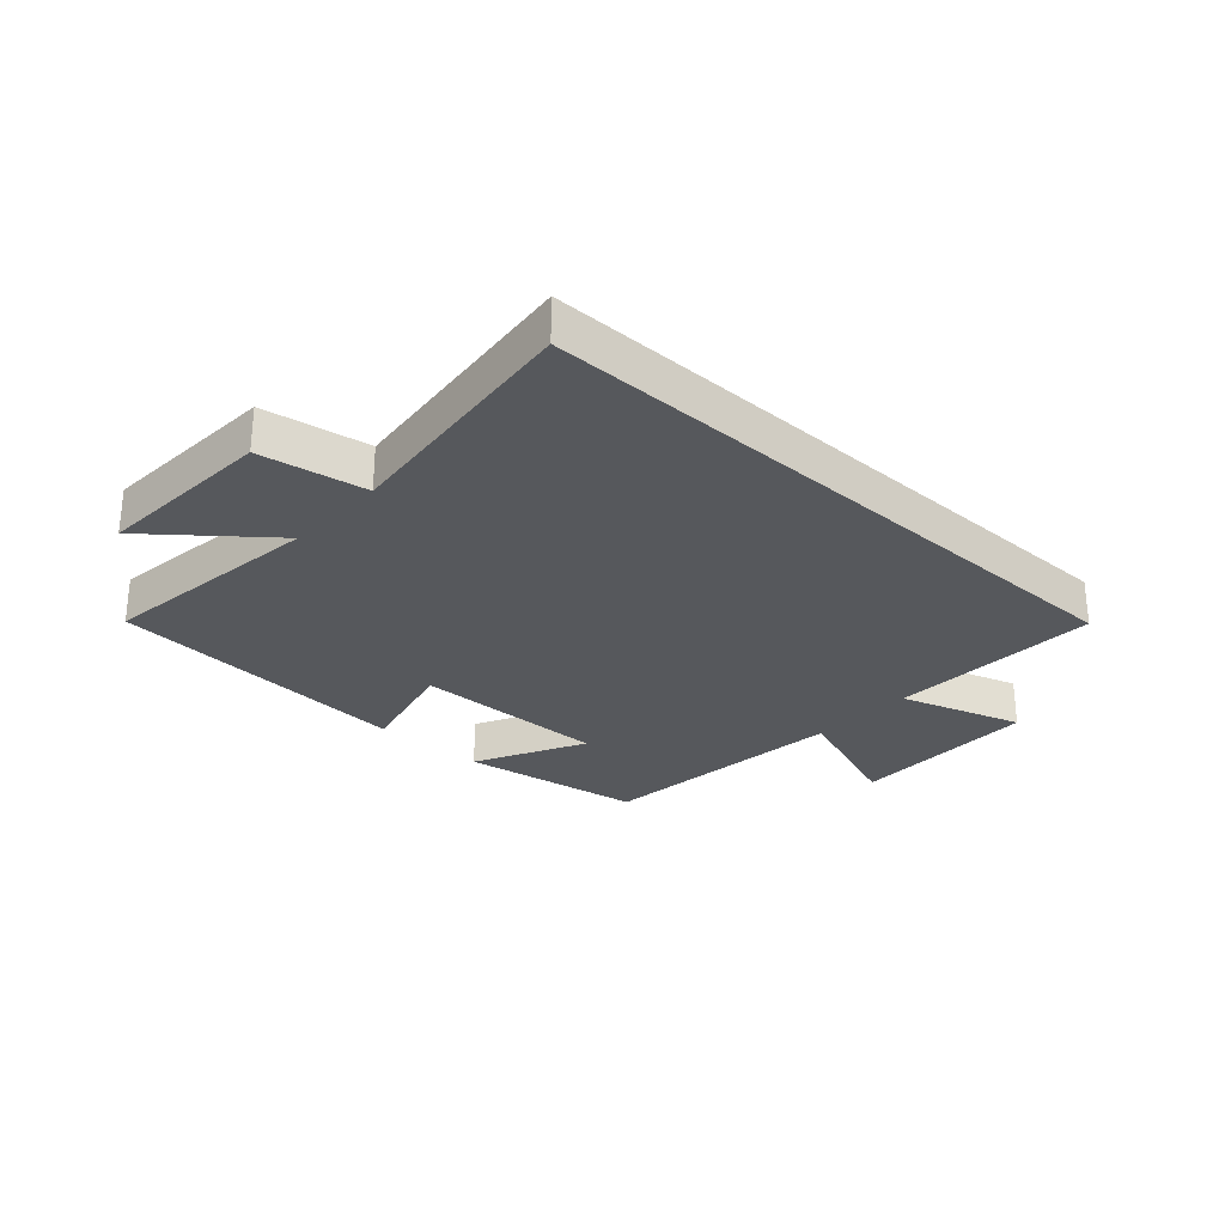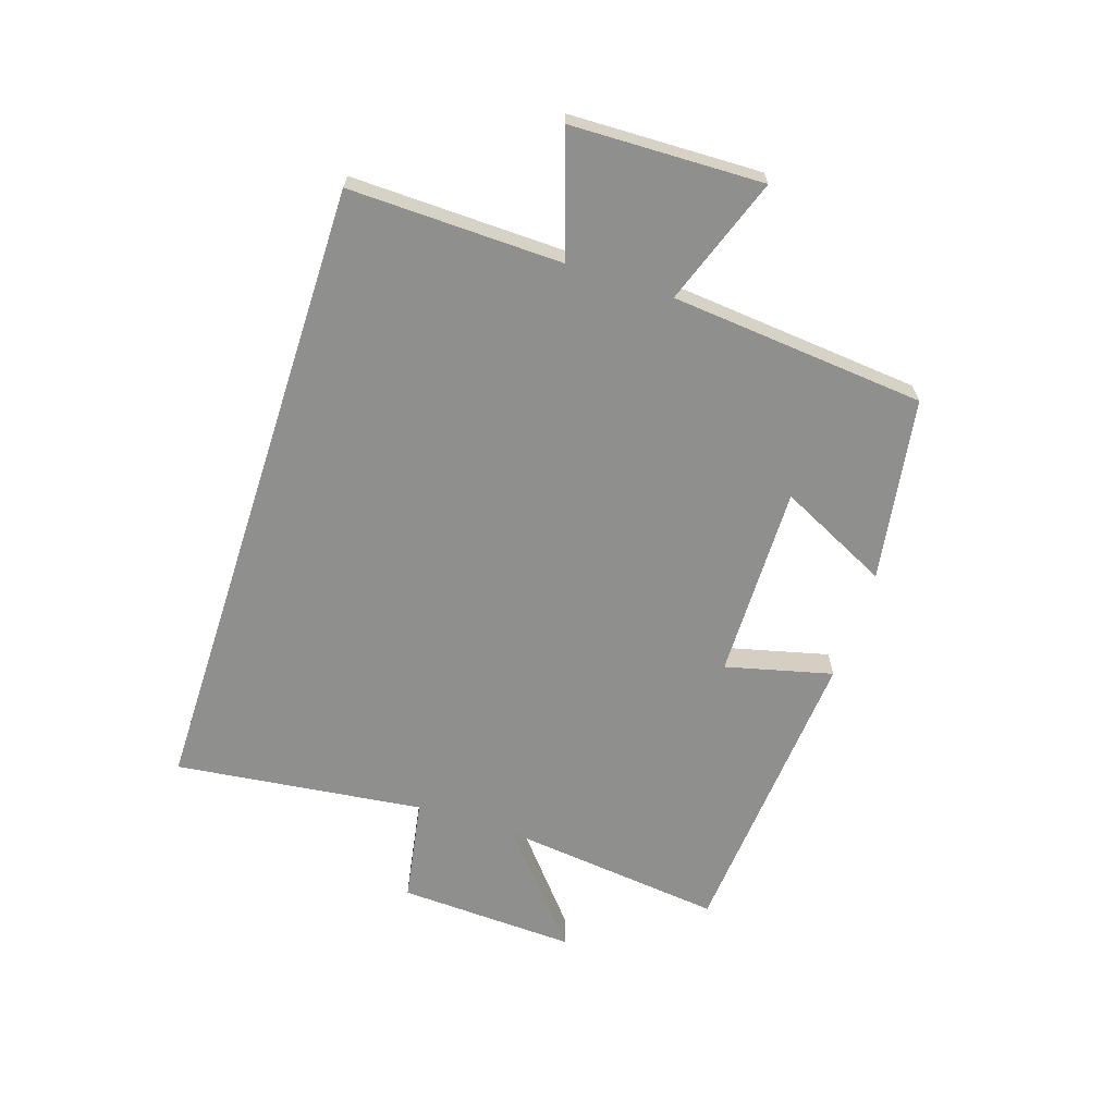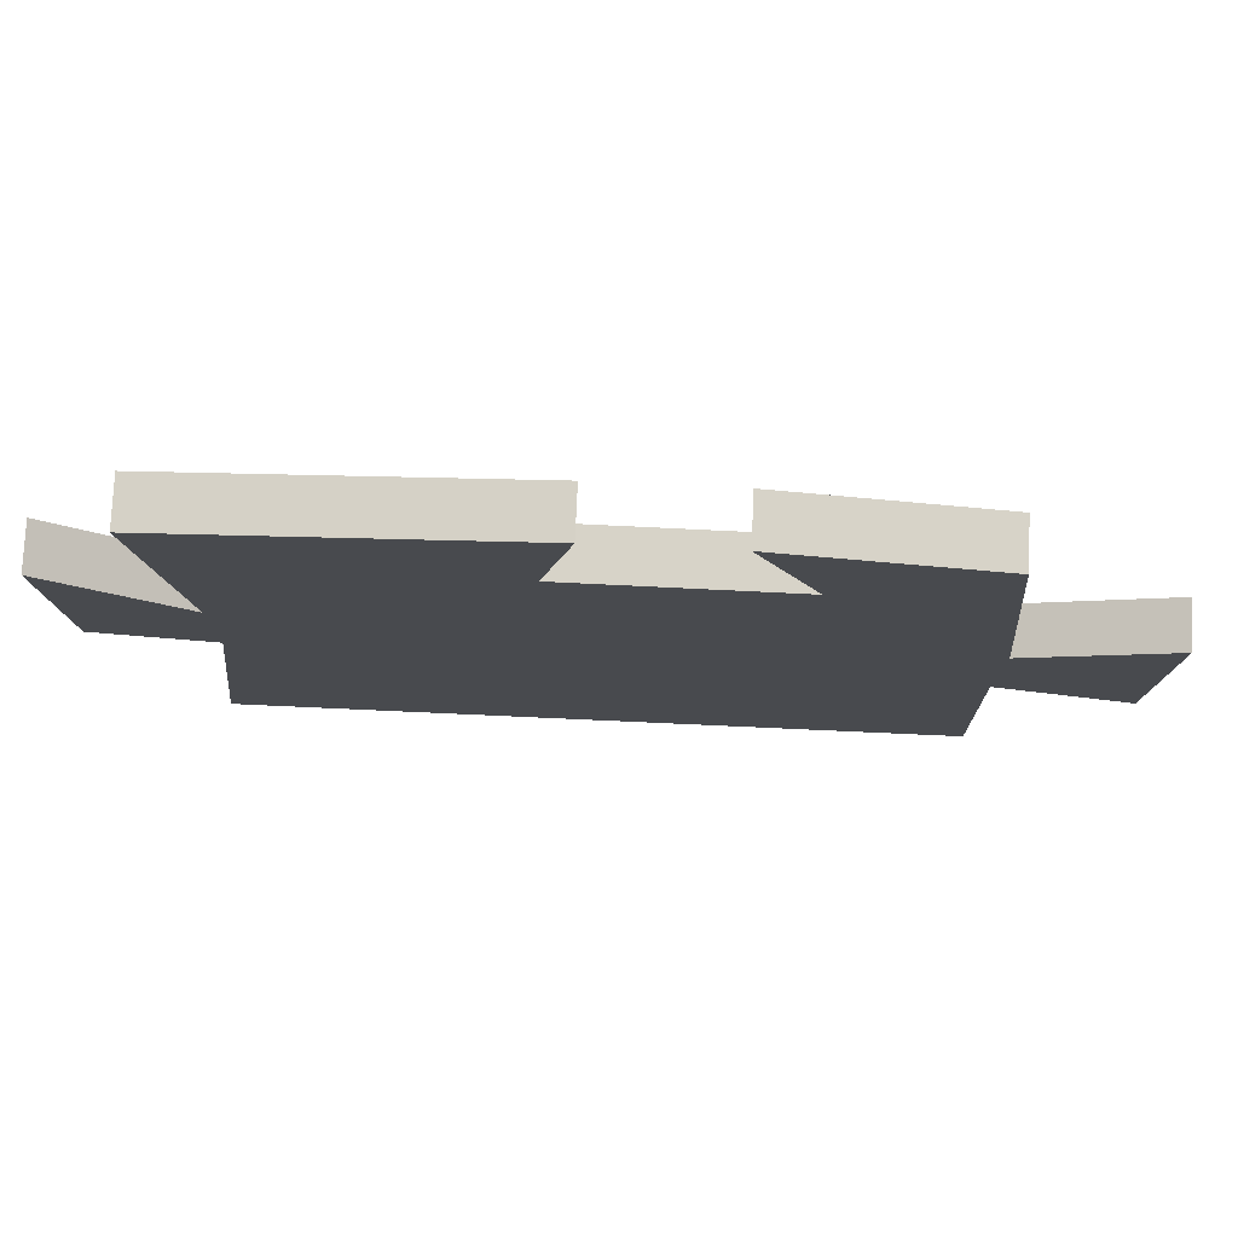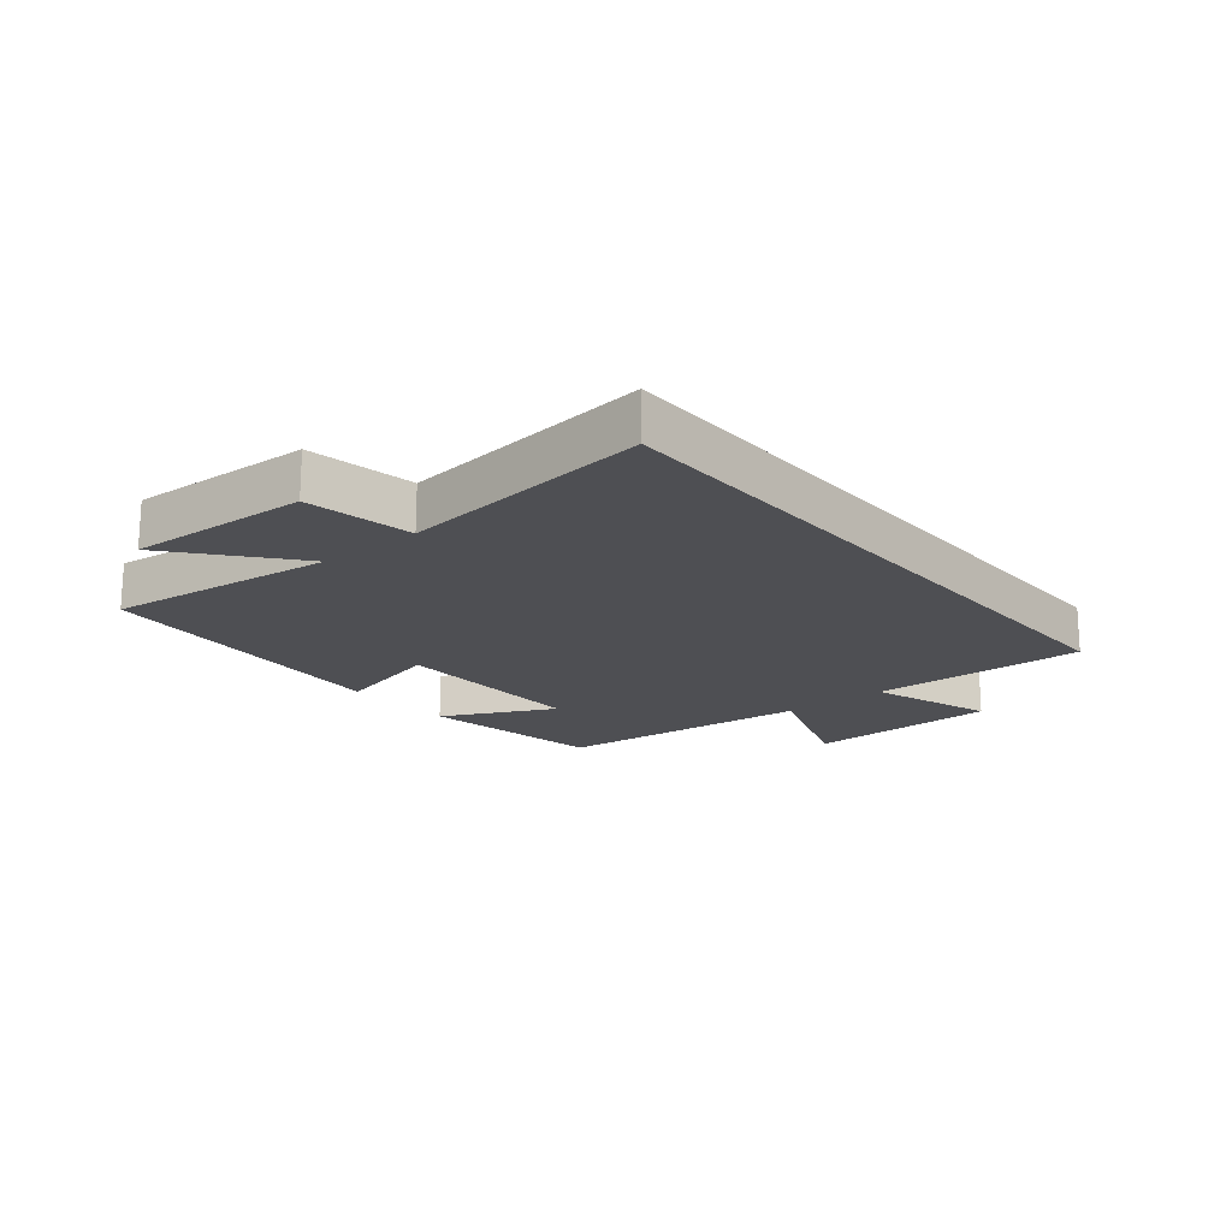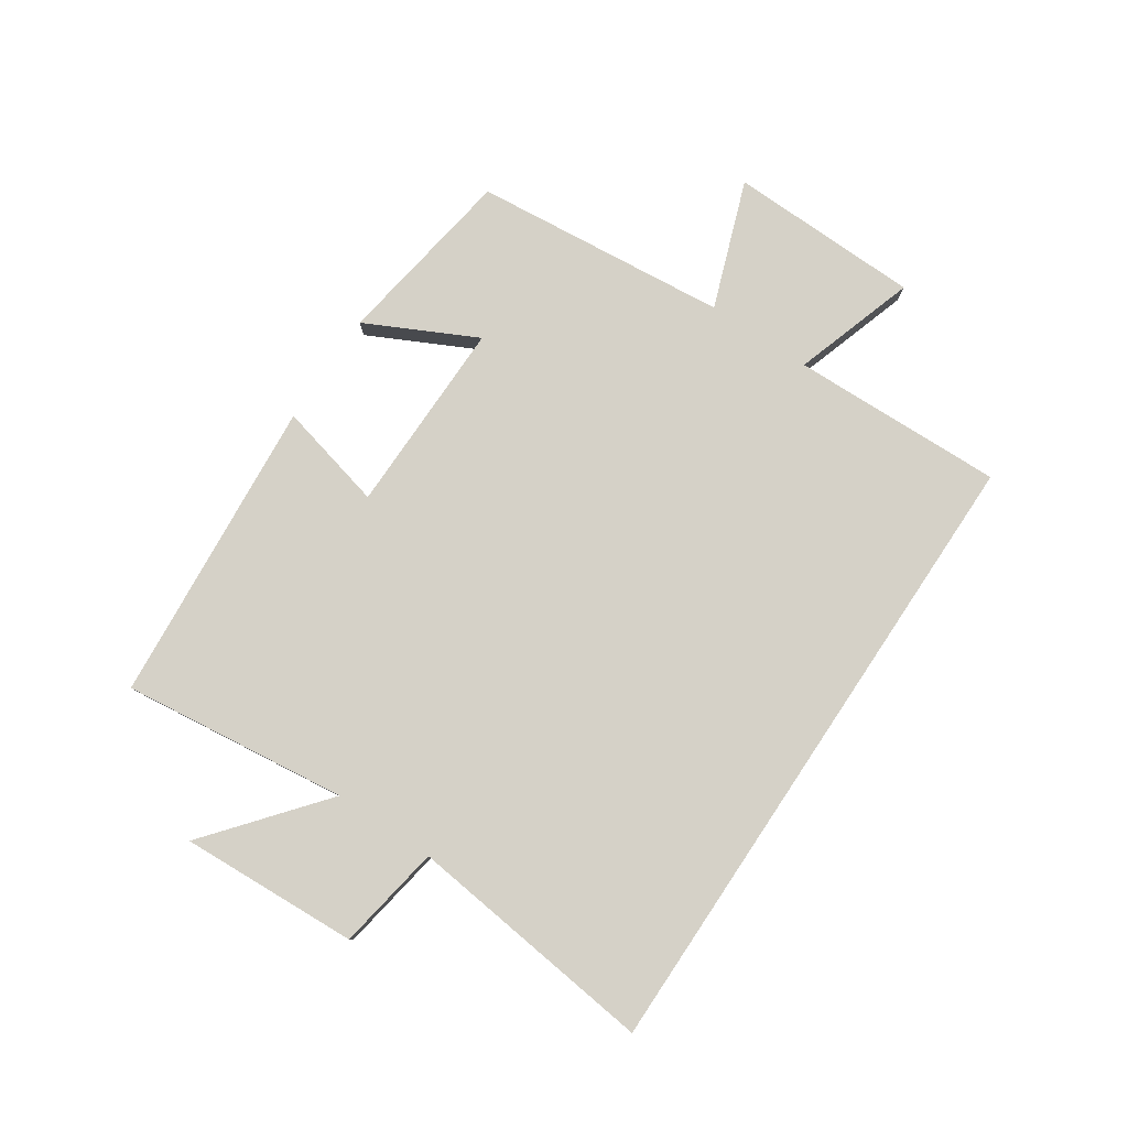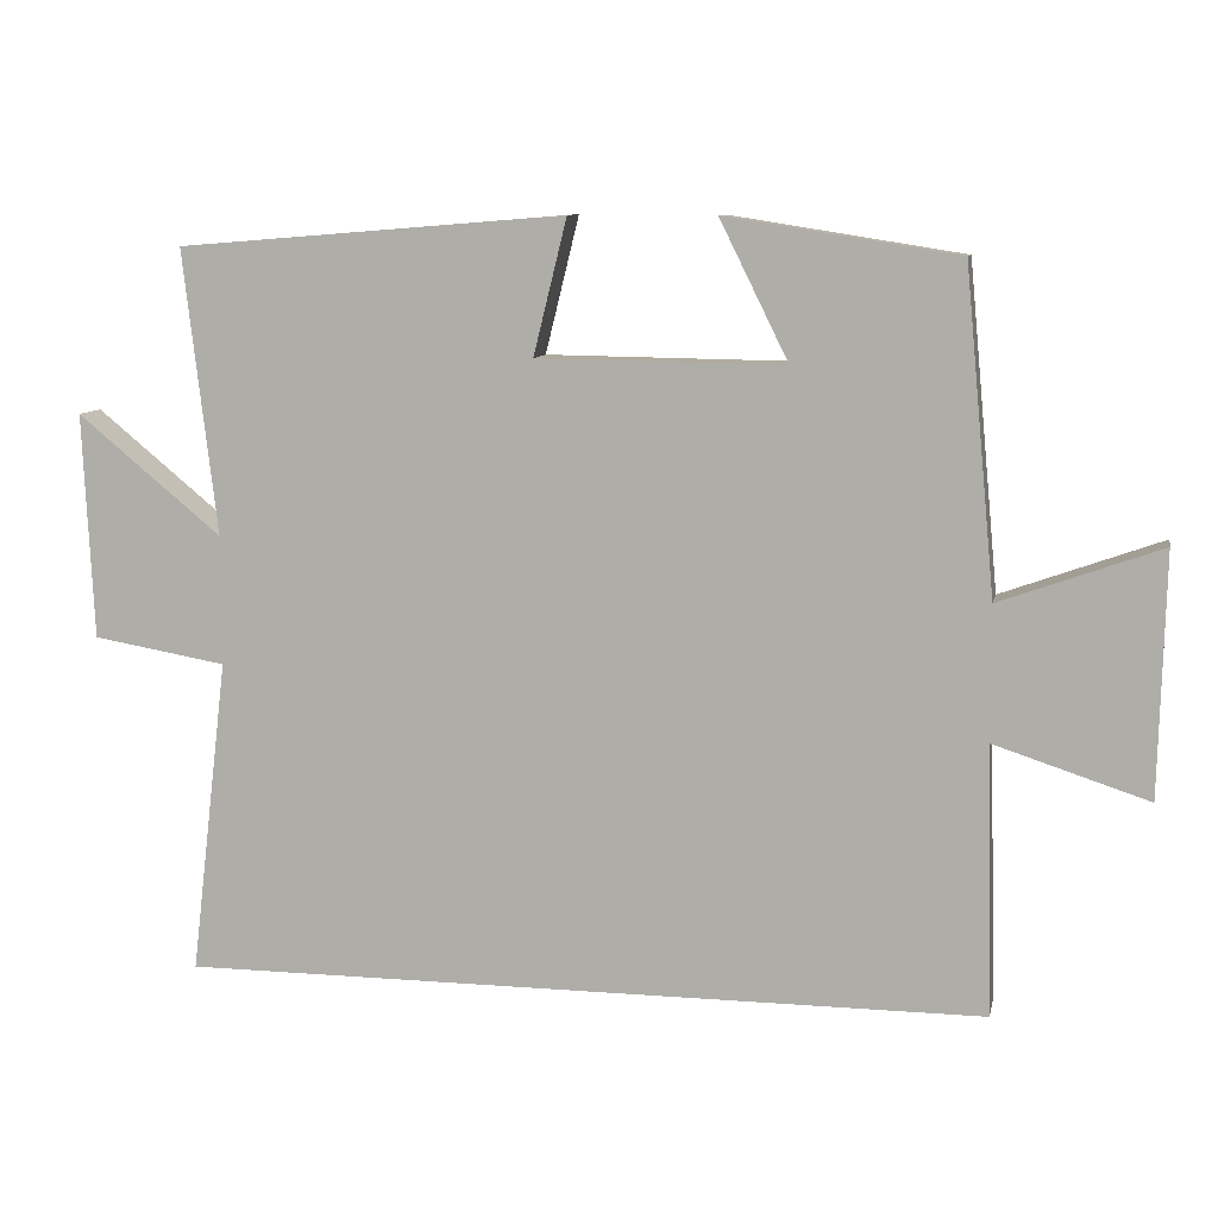
<metadata>
{"format":"obj","ext":"obj","renderer":"f3d","projection":"perspective","resolution":1024,"background":"white","views":[{"elev":-28.1,"azim":137.4,"up":"+Y"},{"elev":-65.1,"azim":-108.0,"up":"+Y"},{"elev":76.9,"azim":-177.4,"up":"+Z"},{"elev":-18.2,"azim":129.5,"up":"+Y"},{"elev":79.7,"azim":123.7,"up":"+Y"},{"elev":9.4,"azim":-168.4,"up":"+Z"}]}
</metadata>
<code>
v -0.46 0.07 0.452
v -0.155 0.07 0.5
v -0.245 0.07 0.318
v 0.079 0.07 0.322
v 0.035 0.07 0.5
v 0.544 0.07 0.459
v 0.5 0.07 0.085
v 0.689 0.07 0.241
v 0.675 0.07 -0.055
v 0.5 0.07 -0.085
v 0.549 0.07 -0.5
v -0.509 0.07 -0.5
v -0.5 0.07 -0.147
v -0.703 0.07 -0.213
v -0.711 0.07 0.105
v -0.5 0.07 0.029
v -0.46 0 0.452
v -0.155 0 0.5
v -0.245 0 0.318
v 0.079 0 0.322
v 0.035 0 0.5
v 0.544 0 0.459
v 0.5 0 0.085
v 0.689 0 0.241
v 0.675 0 -0.055
v 0.5 0 -0.085
v 0.549 0 -0.5
v -0.509 0 -0.5
v -0.5 0 -0.147
v -0.703 0 -0.213
v -0.711 0 0.105
v -0.5 0 0.029
f 13 14 15 16
f 13 16 1 2
f 10 11 12 13
f 7 8 9 10
f 7 10 13
f 4 5 6 7
f 3 4 7 13
f 2 3 13
f 32 31 30 29
f 18 17 32 29
f 29 28 27 26
f 26 25 24 23
f 29 26 23
f 23 22 21 20
f 29 23 20 19
f 29 19 18
f 1 17 18 2
f 2 18 19 3
f 3 19 20 4
f 4 20 21 5
f 5 21 22 6
f 6 22 23 7
f 7 23 24 8
f 8 24 25 9
f 9 25 26 10
f 10 26 27 11
f 11 27 28 12
f 12 28 29 13
f 13 29 30 14
f 14 30 31 15
f 15 31 32 16
f 16 32 17 1

</code>
